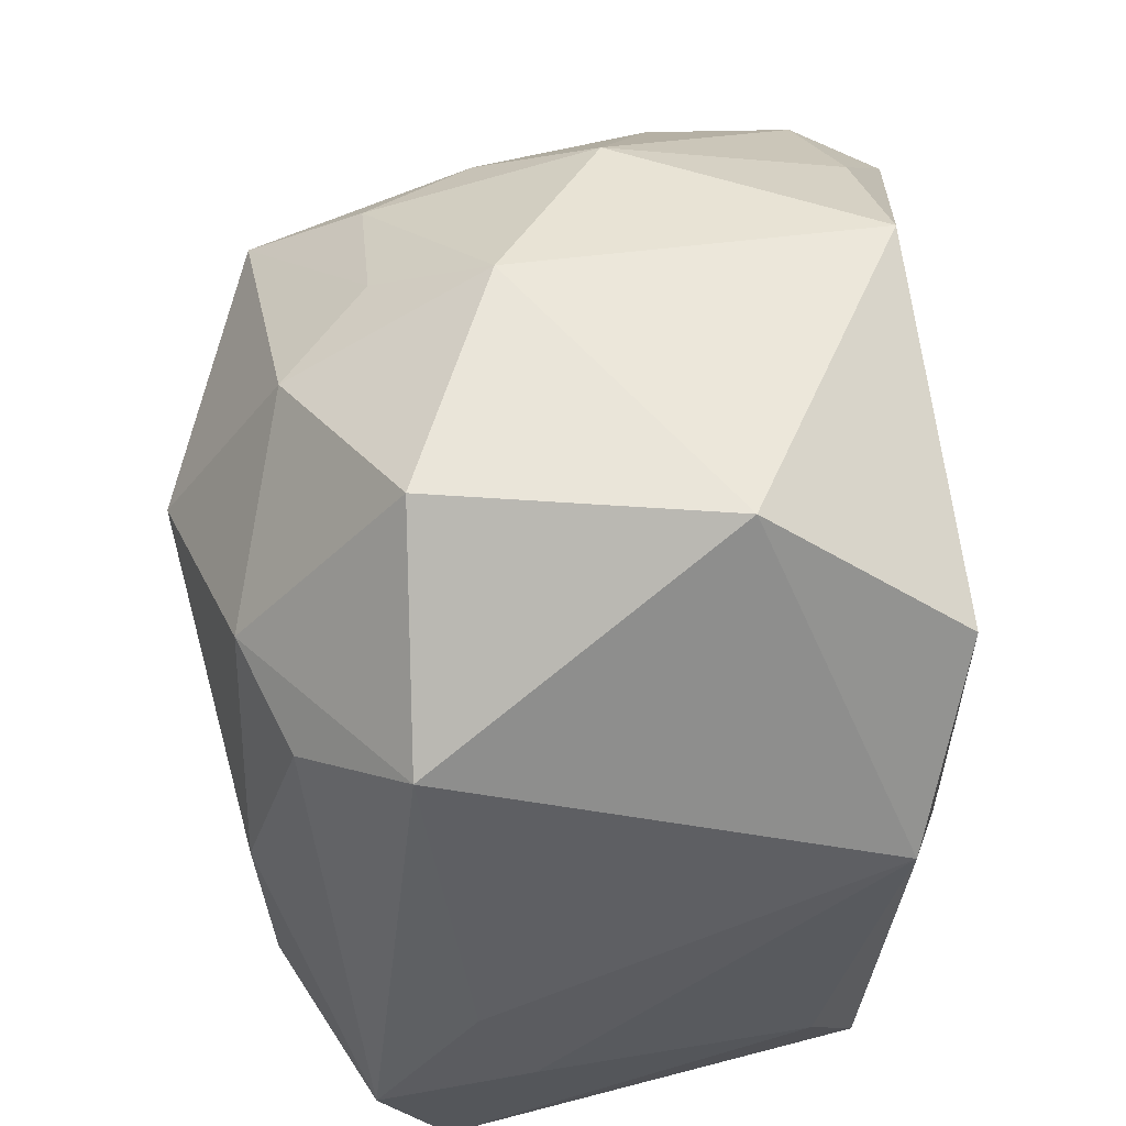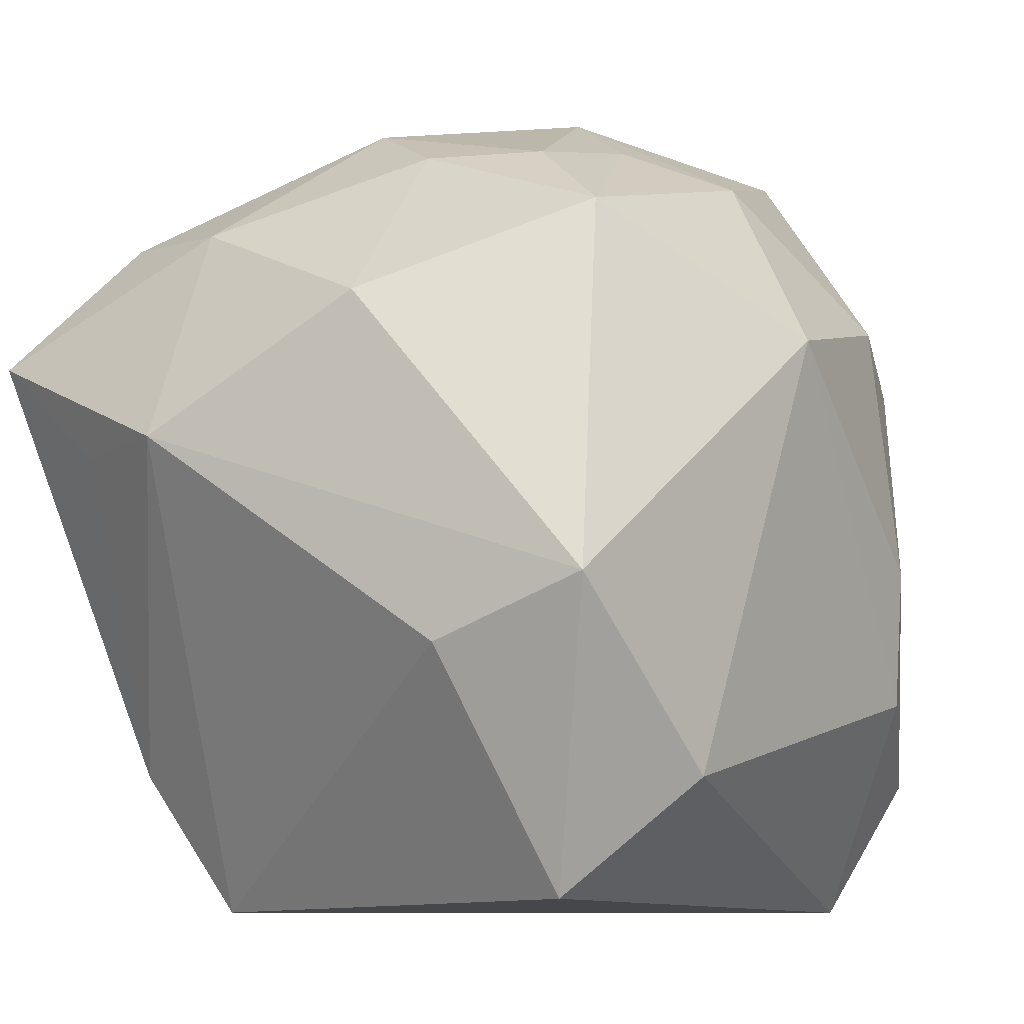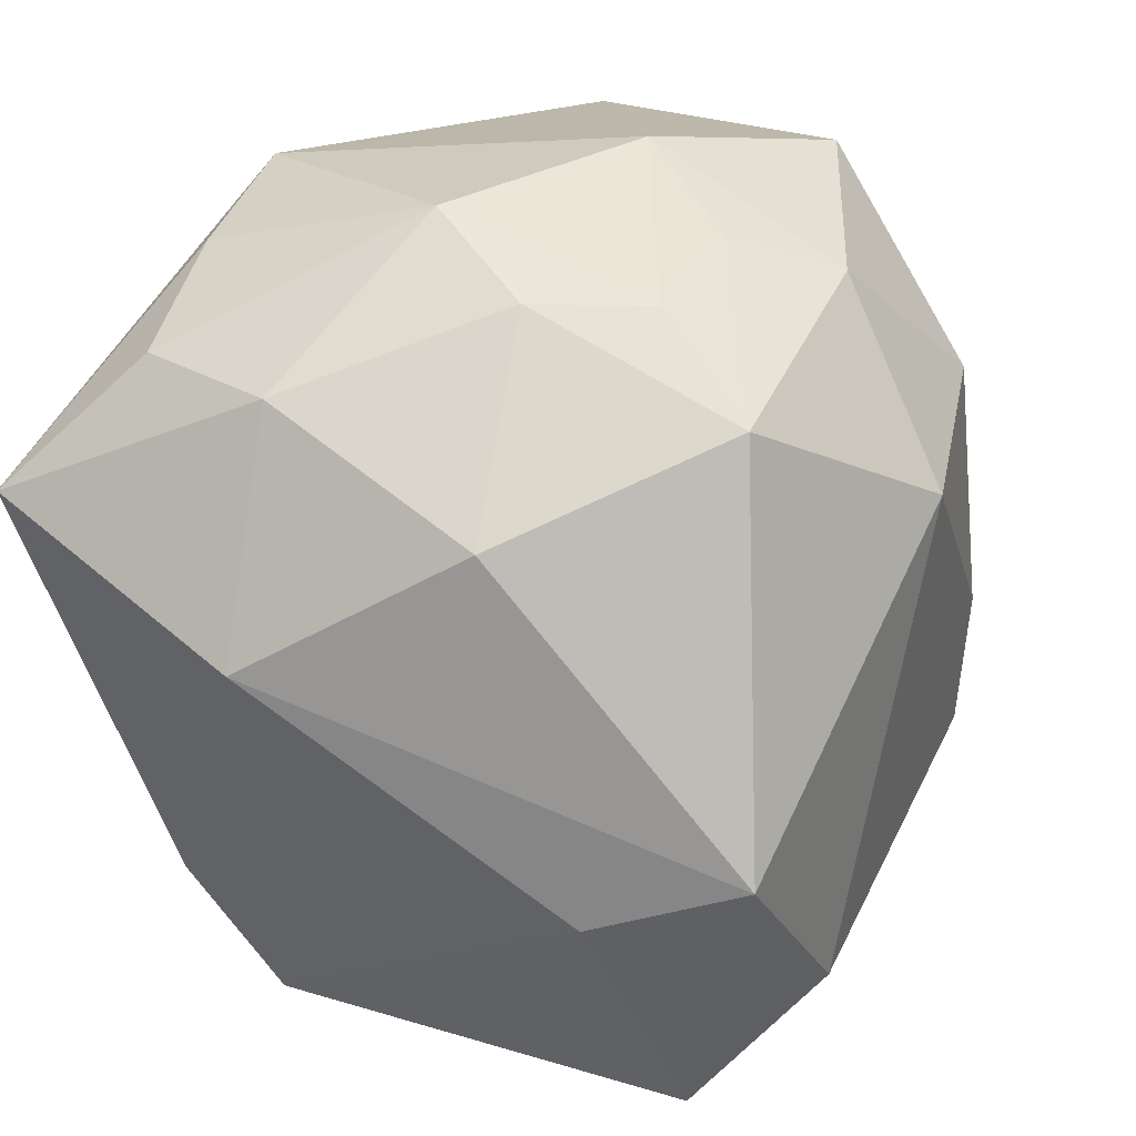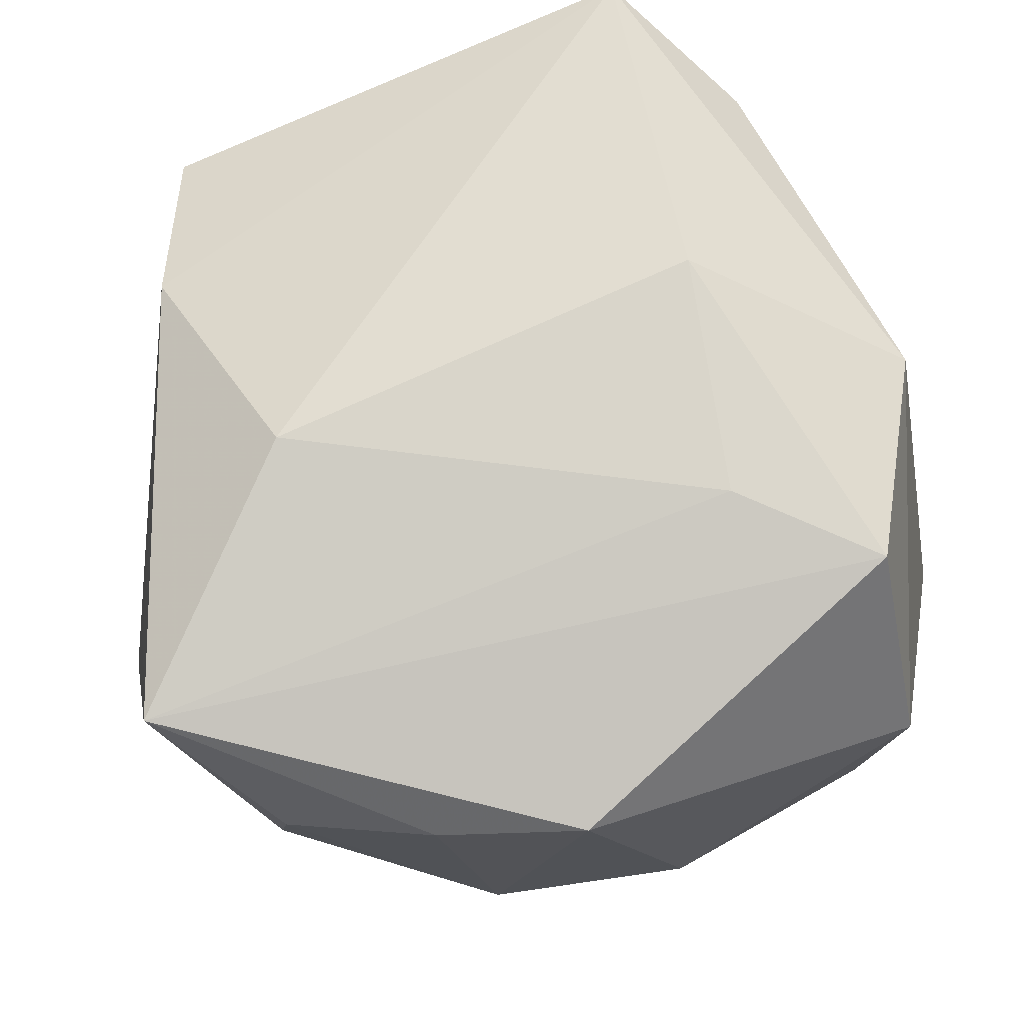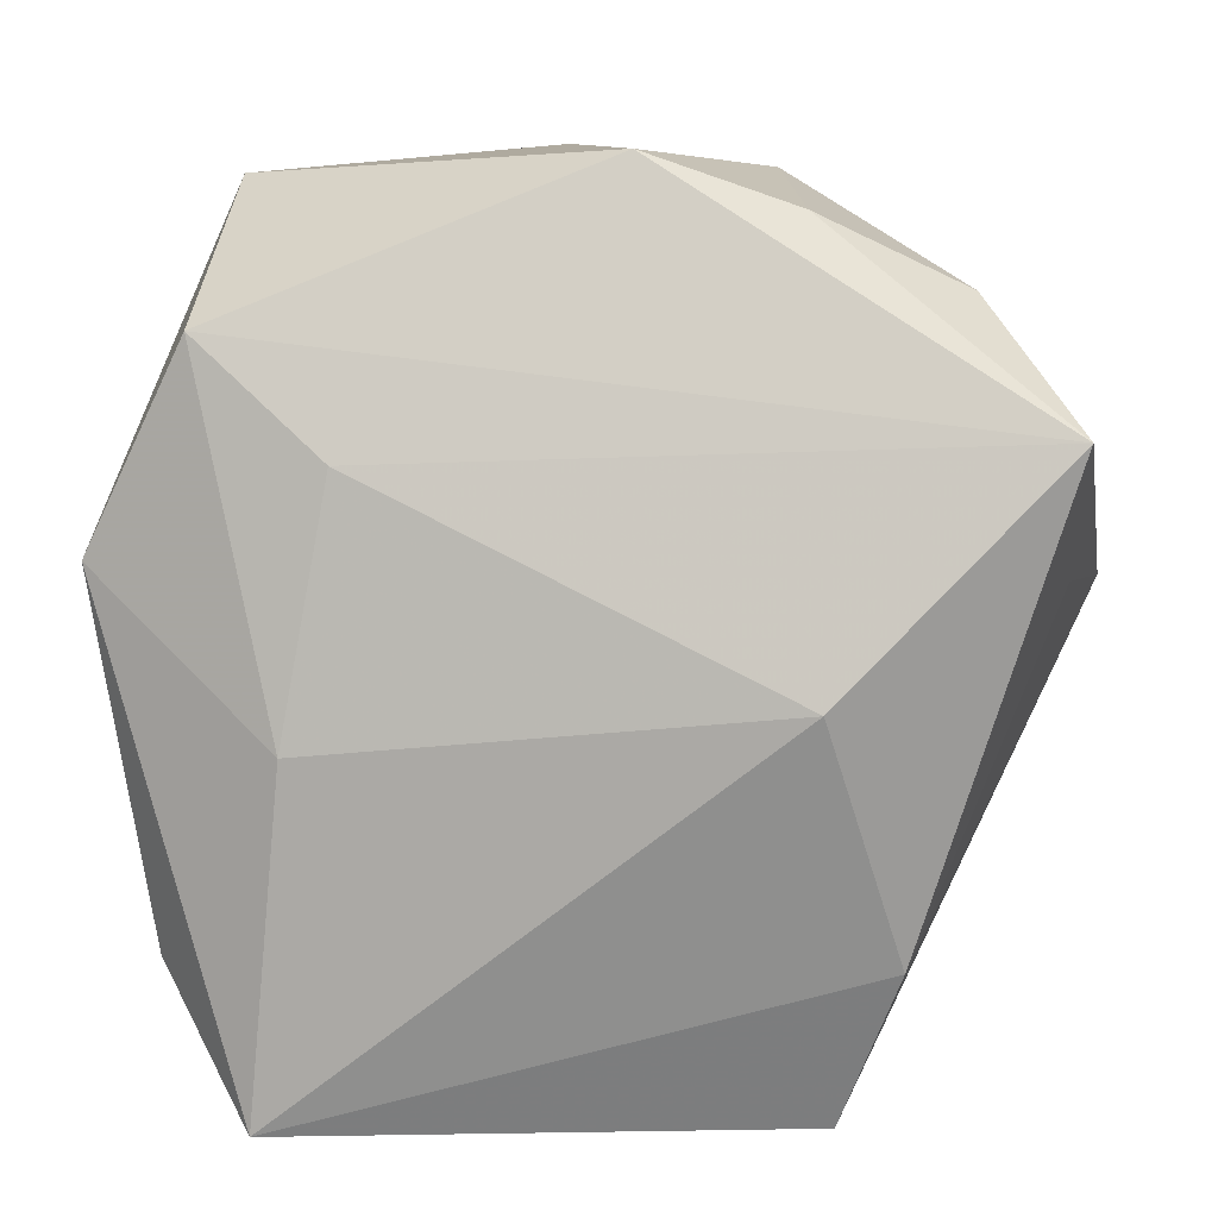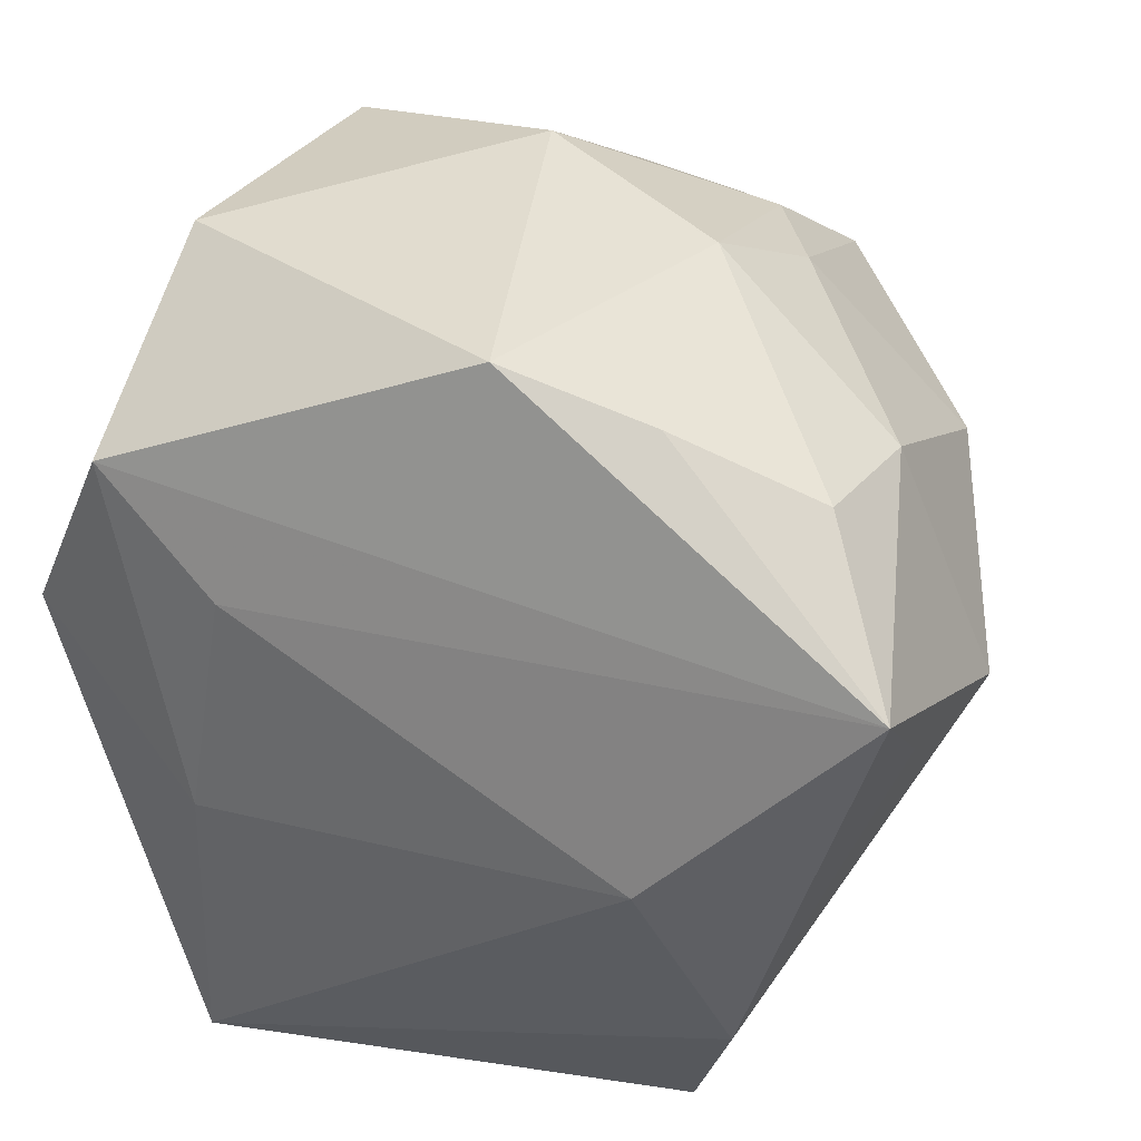
<metadata>
{"format":"obj","ext":"obj","renderer":"f3d","projection":"perspective","resolution":1024,"background":"white","views":[{"elev":47.5,"azim":-90.4,"up":"+Y"},{"elev":-9.0,"azim":136.3,"up":"+Y"},{"elev":22.7,"azim":123.8,"up":"+Y"},{"elev":77.4,"azim":160.4,"up":"+Z"},{"elev":2.3,"azim":7.4,"up":"+Y"},{"elev":31.7,"azim":23.5,"up":"+Y"}]}
</metadata>
<code>
v -0.03927 -0.0262 -0.01941
v 0.0237 -0.004721 0.03412
v -0.0265 -0.004871 -0.03023
v -0.02288 -0.03972 0.02696
v 0.0218 0.03445 0.02433
v -0.01473 0.01428 0.03357
v 0.03616 0.0178 -0.01522
v -0.02248 0.02021 -0.02978
v -0.001733 0.04349 -0.007553
v 0.04243 0.005056 0.01747
v -0.03155 0.01538 -0.02459
v 0.003009 0.03704 -0.01867
v 0.04502 0.005299 0.004367
v 0.01041 -0.02743 -0.03546
v -0.03984 -0.01219 -0.009603
v 0.035 0.02824 0.02024
v 0.03626 0.02701 0.006437
v -0.02635 0.03906 0.01332
v 0.0237 -0.03972 0.01757
v -0.03168 -0.02595 0.02149
v -0.005329 0.03326 -0.02614
v 0.0296 -0.02589 0.02418
v 0.02837 -0.01014 -0.03771
v 0.02059 -0.03852 -0.02684
v -0.02726 -0.01847 -0.02864
v -0.03947 0.02154 -0.0141
v 0.008271 0.03909 0.0273
v -0.03463 -0.03972 -0.0132
v -0.002952 0.01528 -0.03771
v -0.03816 -0.02328 -0.004623
v 0.01775 0.04018 0.001688
v 0.02196 0.03449 -0.01001
v -0.02419 0.03943 -0.01444
v 0.01576 0.03436 -0.01983
v 0.01962 0.02663 -0.03099
v 0.03345 -0.01577 -0.02369
v -0.02647 0.02485 0.03232
v -0.03619 0.006732 0.02804
v -0.01907 -0.00857 0.03259
v 0.04388 0.01598 0.03075
f 28 24 19
f 36 19 24
f 26 11 1
f 1 11 3
f 14 24 28
f 31 9 27
f 40 6 2
f 2 22 40
f 27 37 40
f 37 6 40
f 29 21 35
f 18 37 27
f 27 9 18
f 26 38 18
f 18 38 37
f 8 11 26
f 8 21 29
f 29 3 8
f 3 11 8
f 26 1 15
f 15 38 26
f 25 1 3
f 25 3 29
f 29 14 25
f 28 1 25
f 25 14 28
f 17 31 16
f 16 40 17
f 17 40 13
f 19 36 13
f 13 22 19
f 32 31 17
f 12 21 9
f 12 35 21
f 26 18 33
f 33 18 9
f 9 21 33
f 33 8 26
f 21 8 33
f 30 20 38
f 30 15 1
f 38 15 30
f 30 1 28
f 28 20 30
f 38 20 4
f 4 22 2
f 4 20 28
f 19 22 4
f 28 19 4
f 5 31 27
f 5 16 31
f 27 40 5
f 40 16 5
f 23 13 36
f 23 36 24
f 29 35 23
f 24 14 23
f 23 14 29
f 17 13 7
f 7 32 17
f 35 32 7
f 7 23 35
f 13 23 7
f 10 40 22
f 22 13 10
f 10 13 40
f 34 32 35
f 34 12 9
f 35 12 34
f 9 31 34
f 31 32 34
f 37 38 39
f 38 4 39
f 39 6 37
f 2 6 39
f 39 4 2

</code>
